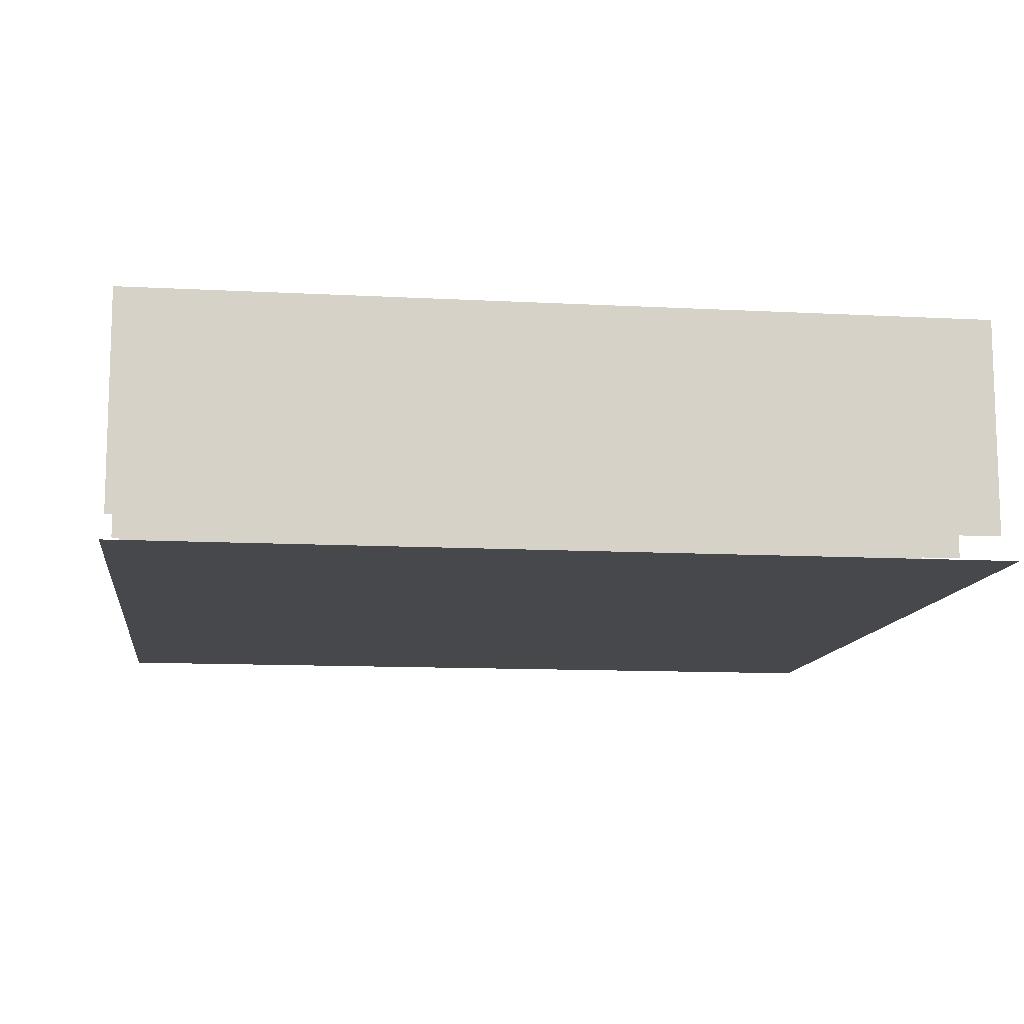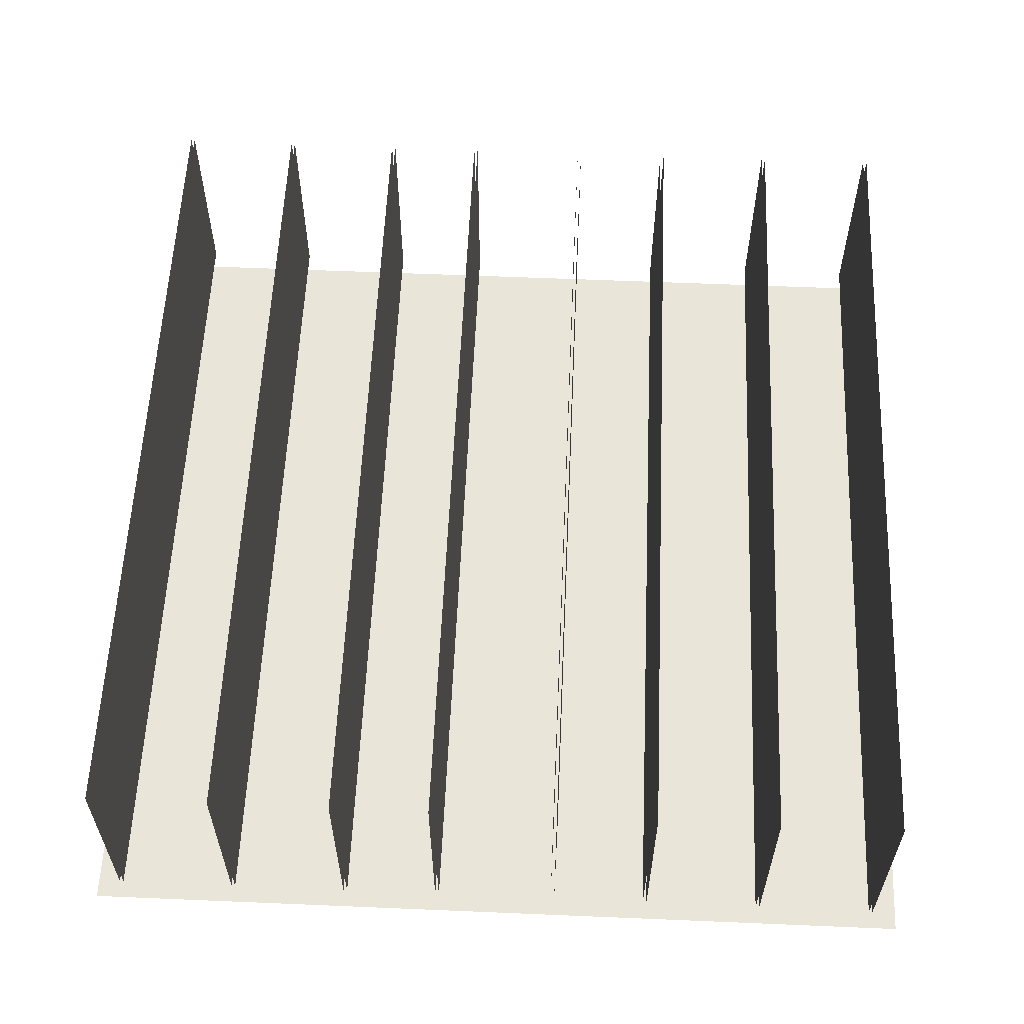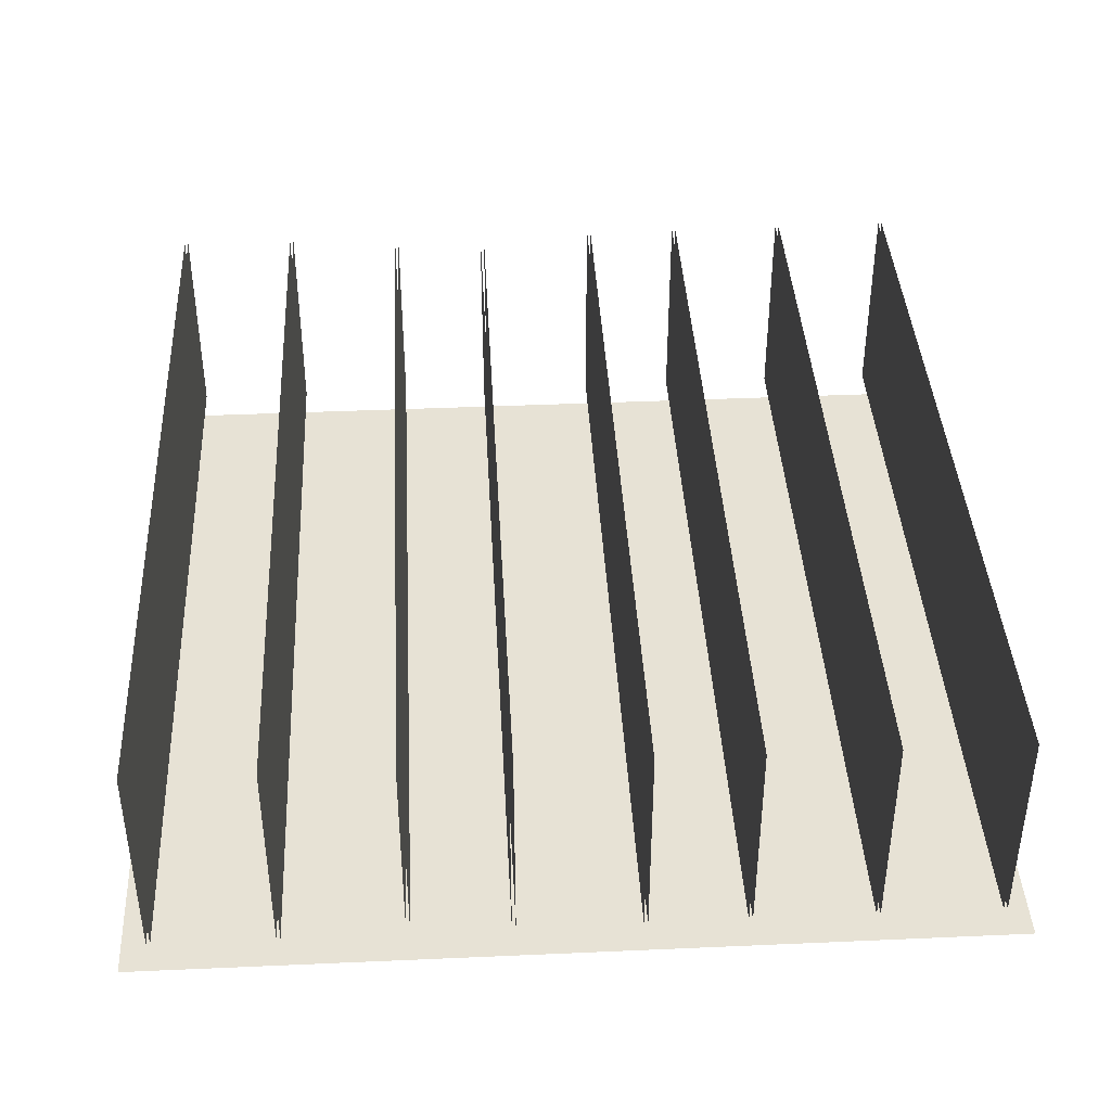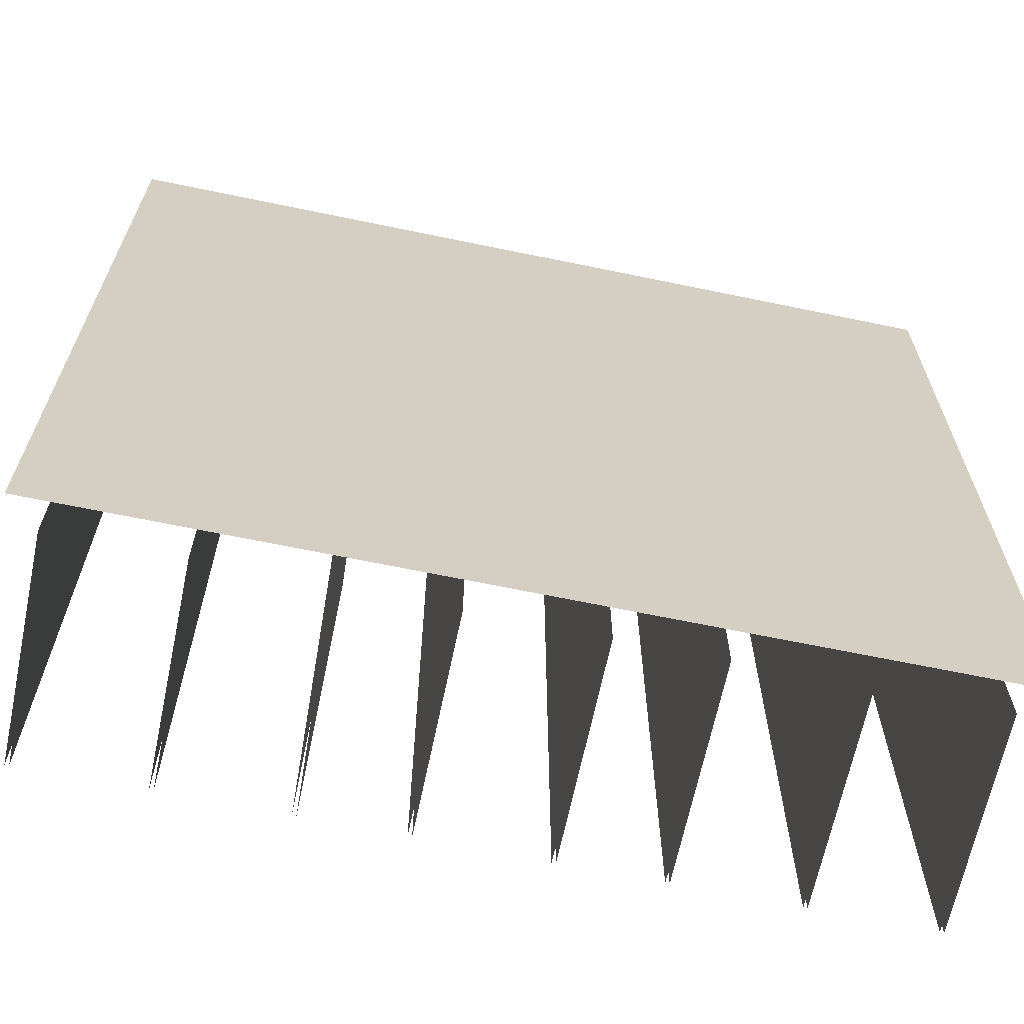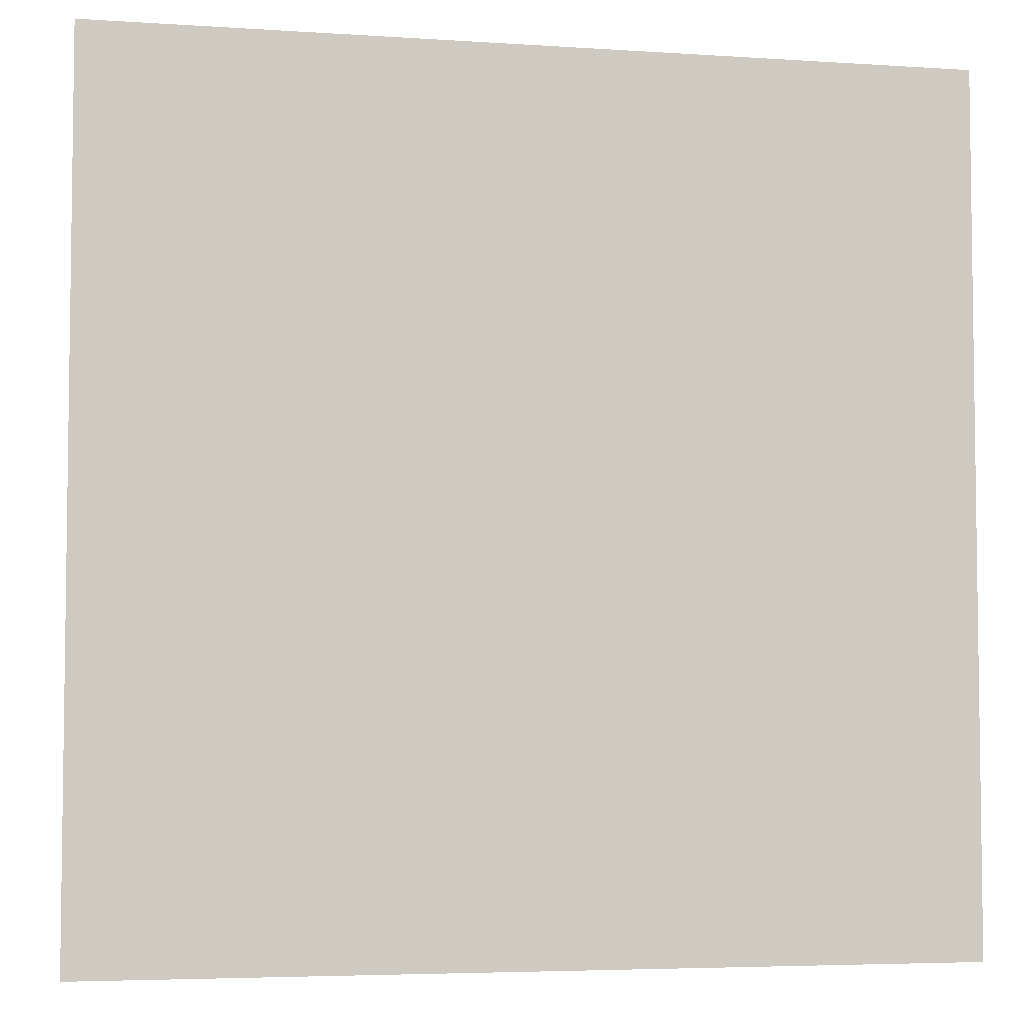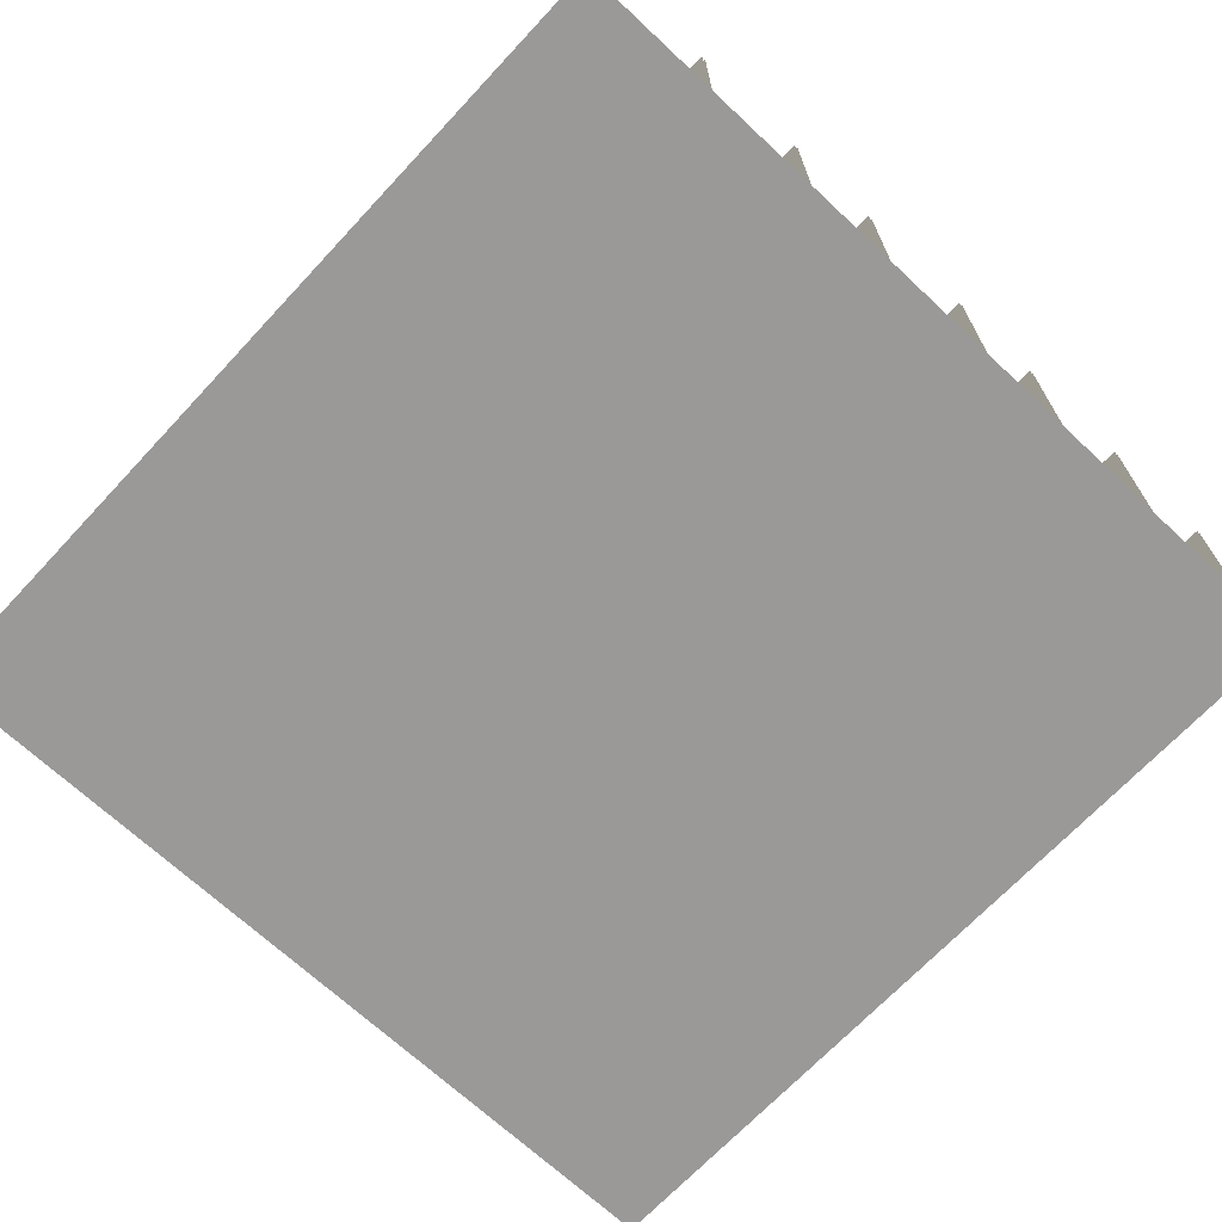
<metadata>
{"format":"obj","ext":"obj","renderer":"f3d","projection":"perspective","resolution":1024,"background":"white","views":[{"elev":-11.5,"azim":82.6,"up":"+Y"},{"elev":58.5,"azim":-177.5,"up":"+Y"},{"elev":40.3,"azim":176.9,"up":"+Y"},{"elev":-65.9,"azim":-11.8,"up":"+Z"},{"elev":-4.8,"azim":-11.9,"up":"+Z"},{"elev":-69.1,"azim":136.9,"up":"+Y"}]}
</metadata>
<code>
o Plane_Plane.004_Plane_Plane.001
v -10 2e-06 -10
v -10 0 0
v 0 0 0
v -10 -2e-06 10
v 0 -2e-06 10
v 10 -2e-06 10
v 10 0 0
v 10 2e-06 -10
v 0 2e-06 -10
v 9.329 0.6966 9.949
v 9.329 5.726 -9.852
v 9.329 5.726 9.949
v 6.541 0.6966 9.949
v 6.541 5.726 -9.852
v 6.541 5.726 9.949
v 3.753 0.6966 9.949
v 3.753 5.726 -9.852
v 3.753 5.726 9.949
v 1.474 0.6966 9.949
v 1.474 5.726 -9.852
v 1.474 5.726 9.949
v -9.329 0.6966 9.949
v -9.329 5.726 -9.852
v -9.329 0.6966 -9.852
v -6.541 0.6966 9.949
v -6.541 5.726 -9.852
v -6.541 0.6966 -9.852
v -3.753 0.6966 9.949
v -3.753 5.726 -9.852
v -3.753 0.6966 -9.852
v -1.474 0.6966 9.949
v -1.474 5.726 -9.852
v -1.474 0.6966 -9.852
v 9.24 0.6966 9.949
v 9.24 5.726 -9.852
v 9.24 0.6966 -9.852
v 6.452 0.6966 9.949
v 6.452 5.726 -9.852
v 6.452 0.6966 -9.852
v 3.665 0.6966 9.949
v 3.665 5.726 -9.852
v 3.665 0.6966 -9.852
v 1.385 0.6966 9.949
v 1.385 5.726 -9.852
v 1.385 0.6966 -9.852
v -9.24 0.6966 9.949
v -9.24 5.726 -9.852
v -9.24 5.726 9.949
v -6.452 0.6966 9.949
v -6.452 5.726 -9.852
v -6.452 5.726 9.949
v -3.665 0.6966 9.949
v -3.665 5.726 -9.852
v -3.665 5.726 9.949
v -1.385 0.6966 9.949
v -1.385 5.726 -9.852
v -1.385 5.726 9.949
v 9.329 0.6966 -9.852
v 6.541 0.6966 -9.852
v 3.753 0.6966 -9.852
v 1.474 0.6966 -9.852
v -9.329 5.726 9.949
v -6.541 5.726 9.949
v -3.753 5.726 9.949
v -1.474 5.726 9.949
v 9.24 5.726 9.949
v 6.452 5.726 9.949
v 3.665 5.726 9.949
v 1.385 5.726 9.949
v -9.24 0.6966 -9.852
v -6.452 0.6966 -9.852
v -3.665 0.6966 -9.852
v -1.385 0.6966 -9.852
f 1 2 3
f 3 4 5
f 3 6 7
f 8 3 7
f 3 2 4
f 1 3 9
f 3 5 6
f 8 9 3
f 10 11 12
f 13 14 15
f 16 17 18
f 19 20 21
f 22 23 24
f 25 26 27
f 28 29 30
f 31 32 33
f 34 35 36
f 37 38 39
f 40 41 42
f 43 44 45
f 46 47 48
f 49 50 51
f 52 53 54
f 55 56 57
f 10 58 11
f 13 59 14
f 16 60 17
f 19 61 20
f 22 62 23
f 25 63 26
f 28 64 29
f 31 65 32
f 34 66 35
f 37 67 38
f 40 68 41
f 43 69 44
f 46 70 47
f 49 71 50
f 52 72 53
f 55 73 56

</code>
